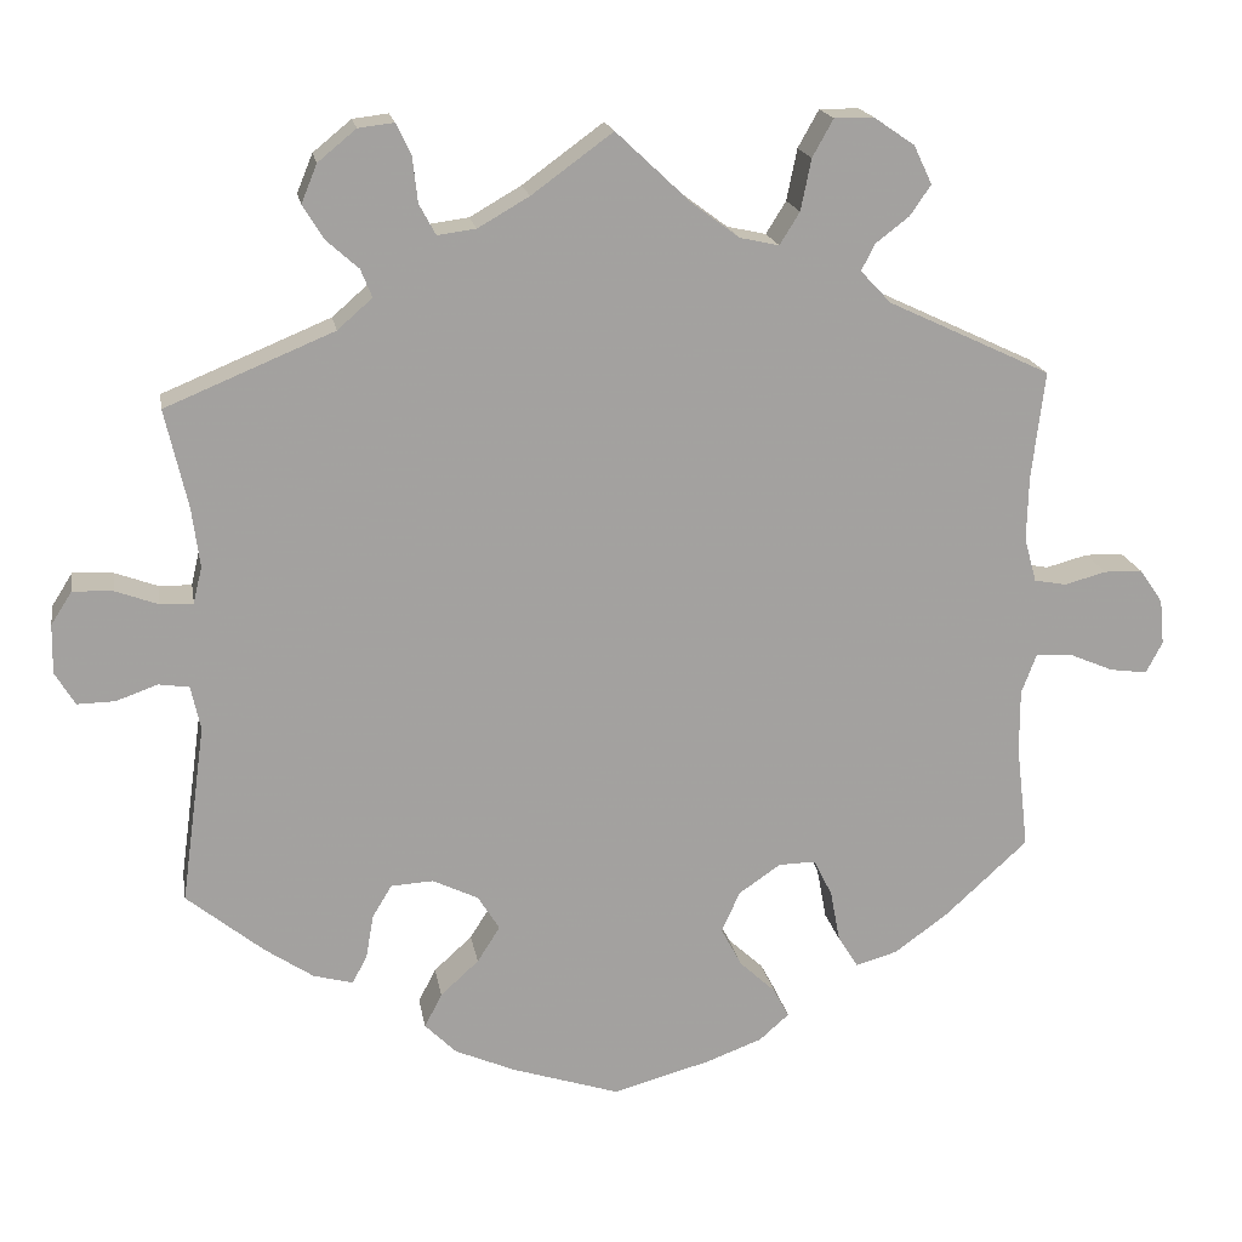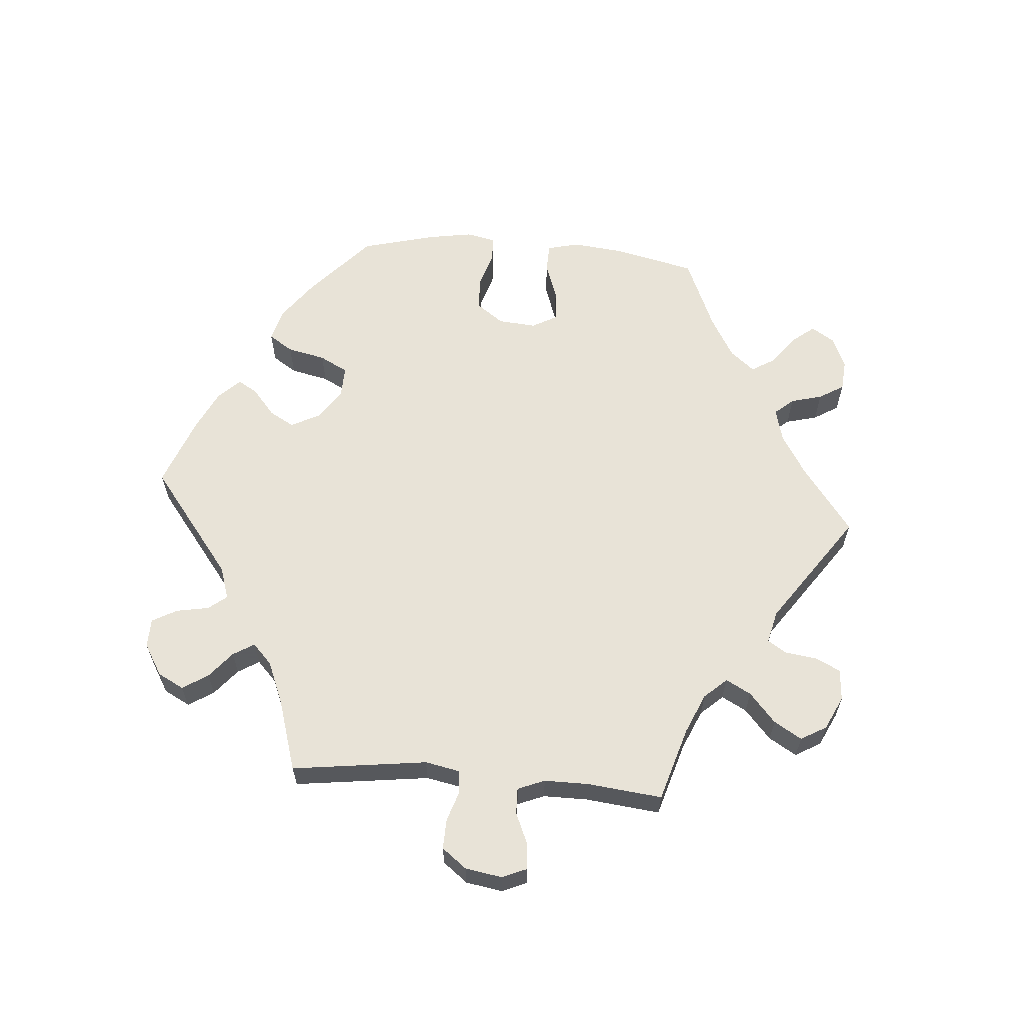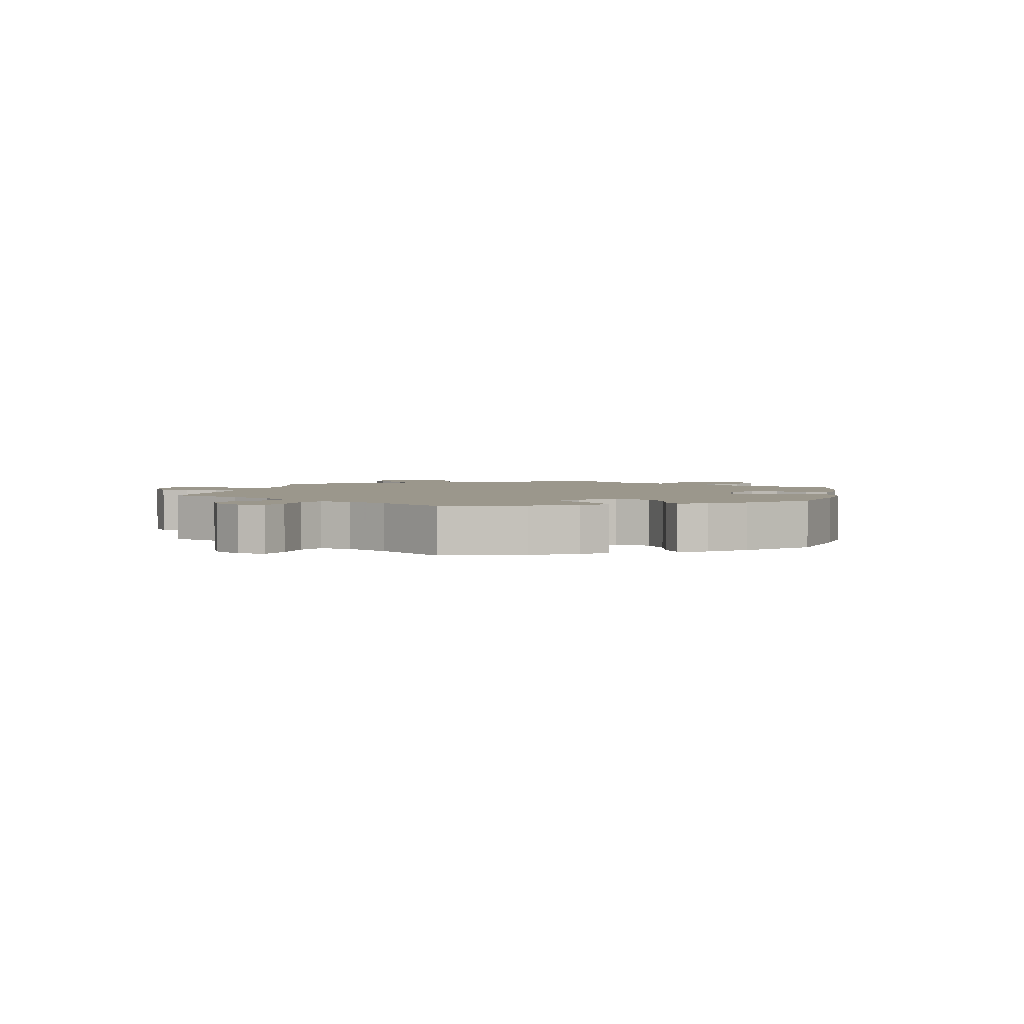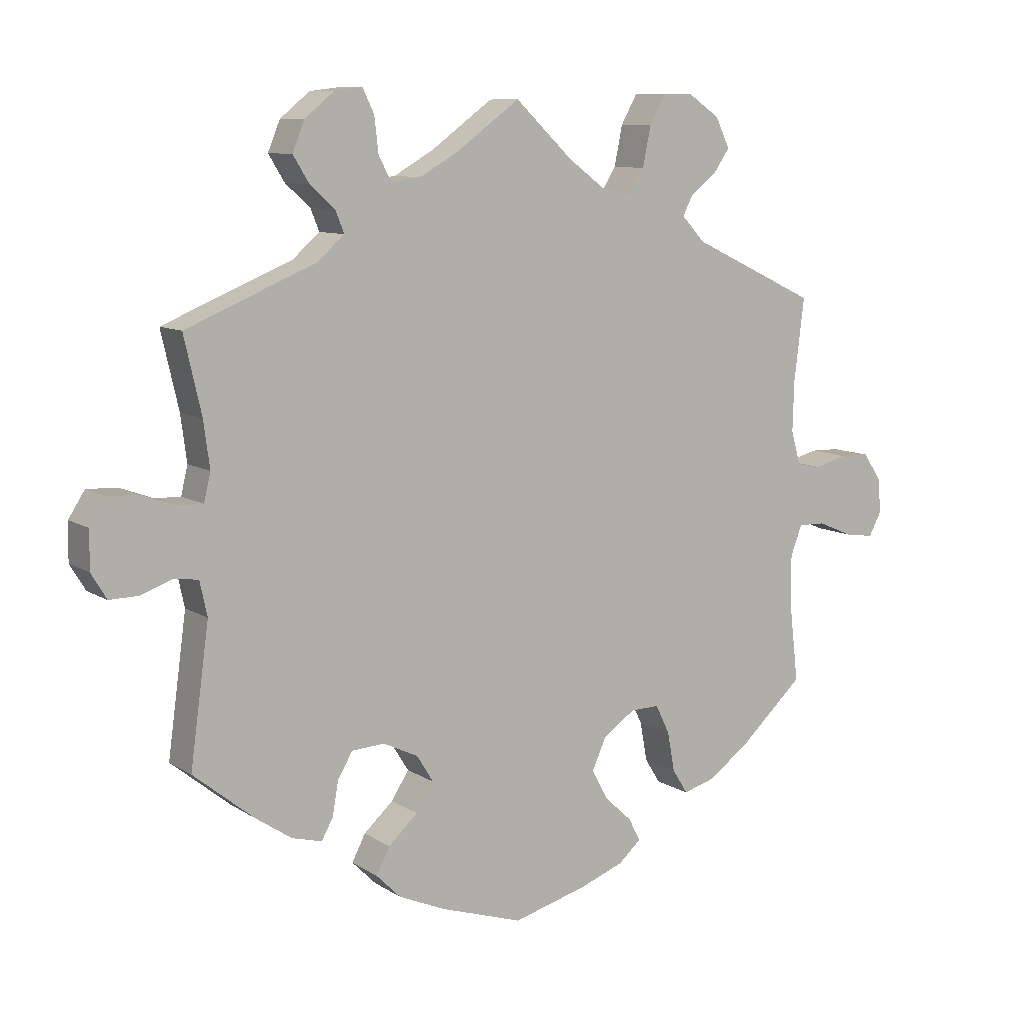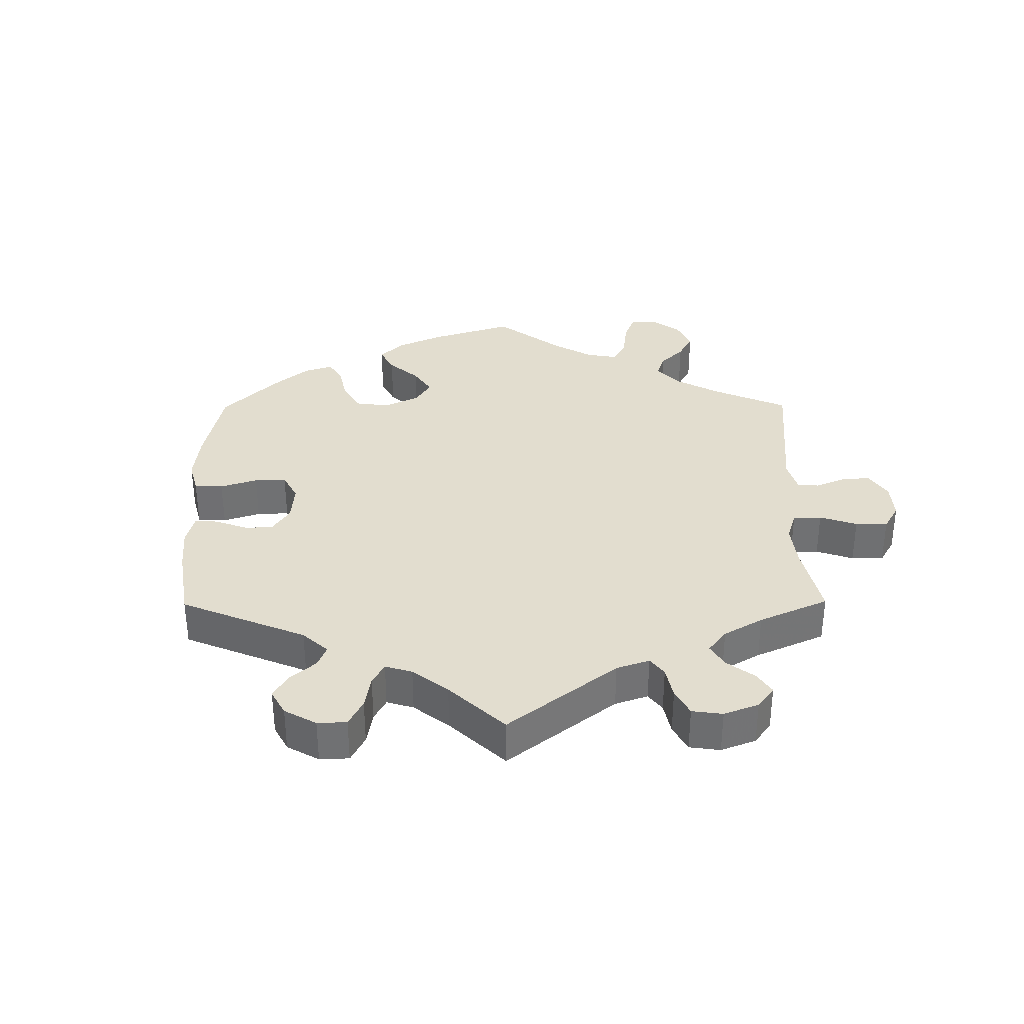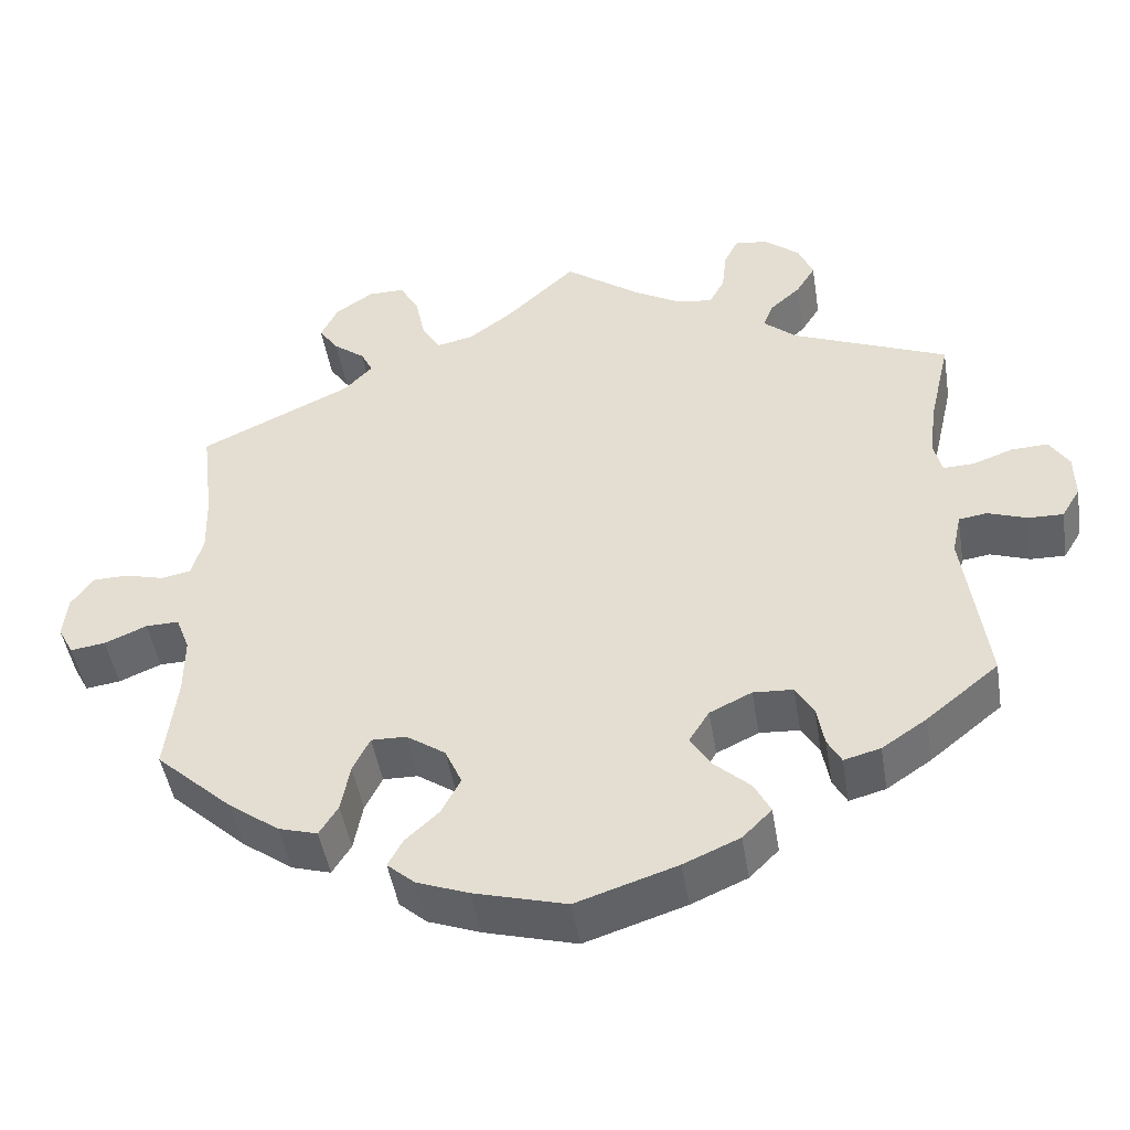
<metadata>
{"format":"obj","ext":"obj","renderer":"f3d","projection":"perspective","resolution":1024,"background":"white","views":[{"elev":18.0,"azim":-9.7,"up":"+Z"},{"elev":61.9,"azim":-25.3,"up":"+Y"},{"elev":2.7,"azim":131.9,"up":"+Y"},{"elev":9.4,"azim":-32.2,"up":"+Z"},{"elev":35.0,"azim":-60.4,"up":"+Y"},{"elev":-46.9,"azim":-170.8,"up":"+Z"}]}
</metadata>
<code>
v -0.307 0.07 0.369
v -0.267 0.07 0.404
v -0.28 0.07 0.436
v -0.317 0.07 0.469
v -0.341 0.07 0.508
v -0.323 0.07 0.552
v -0.279 0.07 0.588
v -0.238 0.07 0.593
v -0.221 0.07 0.558
v -0.215 0.07 0.505
v -0.196 0.07 0.47
v -0.152 0.07 0.476
v -0.093 0.07 0.51
v 0 0.07 0.578
v 0.086 0.07 0.497
v 0.14 0.07 0.457
v 0.185 0.07 0.447
v 0.208 0.07 0.484
v 0.22 0.07 0.543
v 0.244 0.07 0.586
v 0.289 0.07 0.586
v 0.336 0.07 0.554
v 0.357 0.07 0.51
v 0.333 0.07 0.475
v 0.294 0.07 0.445
v 0.279 0.07 0.415
v 0.314 0.07 0.378
v 0.501 0.07 0.29
v 0.486 0.07 0.167
v 0.484 0.07 0.093
v 0.498 0.07 0.042
v 0.535 0.07 0.035
v 0.583 0.07 0.048
v 0.627 0.07 0.047
v 0.654 0.07 0.008
v 0.659 0.07 -0.044
v 0.64 0.07 -0.08
v 0.597 0.07 -0.074
v 0.545 0.07 -0.052
v 0.504 0.07 -0.051
v 0.487 0.07 -0.096
v 0.487 0.07 -0.168
v 0.501 0.07 -0.288
v 0.406 0.07 -0.375
v 0.344 0.07 -0.42
v 0.296 0.07 -0.434
v 0.273 0.07 -0.397
v 0.262 0.07 -0.338
v 0.241 0.07 -0.295
v 0.198 0.07 -0.296
v 0.15 0.07 -0.329
v 0.129 0.07 -0.376
v 0.153 0.07 -0.421
v 0.194 0.07 -0.459
v 0.212 0.07 -0.493
v 0.178 0.07 -0.523
v 0.114 0.07 -0.547
v 0.001 0.07 -0.578
v -0.123 0.07 -0.538
v -0.192 0.07 -0.508
v -0.228 0.07 -0.472
v -0.208 0.07 -0.433
v -0.164 0.07 -0.393
v -0.138 0.07 -0.352
v -0.163 0.07 -0.312
v -0.215 0.07 -0.287
v -0.264 0.07 -0.29
v -0.286 0.07 -0.327
v -0.295 0.07 -0.378
v -0.312 0.07 -0.409
v -0.357 0.07 -0.397
v -0.412 0.07 -0.36
v -0.501 0.07 -0.288
v -0.473 0.07 -0.083
v -0.484 0.07 -0.032
v -0.519 0.07 -0.027
v -0.567 0.07 -0.044
v -0.61 0.07 -0.045
v -0.633 0.07 -0.007
v -0.632 0.07 0.049
v -0.608 0.07 0.087
v -0.562 0.07 0.085
v -0.513 0.07 0.067
v -0.475 0.07 0.066
v -0.465 0.07 0.108
v -0.474 0.07 0.176
v -0.5 0.07 0.289
v -0.307 0 0.369
v -0.267 0 0.404
v -0.28 0 0.436
v -0.317 0 0.469
v -0.341 0 0.508
v -0.323 0 0.552
v -0.279 0 0.588
v -0.238 0 0.593
v -0.221 0 0.558
v -0.215 0 0.505
v -0.196 0 0.47
v -0.152 0 0.476
v -0.093 0 0.51
v 0 0 0.578
v 0.086 0 0.497
v 0.14 0 0.457
v 0.185 0 0.447
v 0.208 0 0.484
v 0.22 0 0.543
v 0.244 0 0.586
v 0.289 0 0.586
v 0.336 0 0.554
v 0.357 0 0.51
v 0.333 0 0.475
v 0.294 0 0.445
v 0.279 0 0.415
v 0.314 0 0.378
v 0.501 0 0.29
v 0.486 0 0.167
v 0.484 0 0.093
v 0.498 0 0.042
v 0.535 0 0.035
v 0.583 0 0.048
v 0.627 0 0.047
v 0.654 0 0.008
v 0.659 0 -0.044
v 0.64 0 -0.08
v 0.597 0 -0.074
v 0.545 0 -0.052
v 0.504 0 -0.051
v 0.487 0 -0.096
v 0.487 0 -0.168
v 0.501 0 -0.288
v 0.406 0 -0.375
v 0.344 0 -0.42
v 0.296 0 -0.434
v 0.273 0 -0.397
v 0.262 0 -0.338
v 0.241 0 -0.295
v 0.198 0 -0.296
v 0.15 0 -0.329
v 0.129 0 -0.376
v 0.153 0 -0.421
v 0.194 0 -0.459
v 0.212 0 -0.493
v 0.178 0 -0.523
v 0.114 0 -0.547
v 0.001 0 -0.578
v -0.123 0 -0.538
v -0.192 0 -0.508
v -0.228 0 -0.472
v -0.208 0 -0.433
v -0.164 0 -0.393
v -0.138 0 -0.352
v -0.163 0 -0.312
v -0.215 0 -0.287
v -0.264 0 -0.29
v -0.286 0 -0.327
v -0.295 0 -0.378
v -0.312 0 -0.409
v -0.357 0 -0.397
v -0.412 0 -0.36
v -0.501 0 -0.288
v -0.473 0 -0.083
v -0.484 0 -0.032
v -0.519 0 -0.027
v -0.567 0 -0.044
v -0.61 0 -0.045
v -0.633 0 -0.007
v -0.632 0 0.049
v -0.608 0 0.087
v -0.562 0 0.085
v -0.513 0 0.067
v -0.475 0 0.066
v -0.465 0 0.108
v -0.474 0 0.176
v -0.5 0 0.289
f 86 87 1
f 85 86 1 2
f 84 85 2
f 80 81 82 83
f 80 83 84
f 79 80 84
f 76 77 78 79
f 75 76 79 84
f 74 75 84 2
f 72 73 74 2
f 68 69 70 71
f 67 68 71 72
f 60 61 62 63
f 60 63 64
f 59 60 64
f 58 59 64
f 57 58 64
f 56 57 64 65
f 53 54 55 56
f 52 53 56 65
f 45 46 47 48
f 45 48 49
f 42 43 44 45
f 41 42 45 49
f 40 41 49 50
f 36 37 38 39
f 36 39 40
f 35 36 40
f 32 33 34 35
f 31 32 35 40
f 30 31 40 50
f 27 28 29
f 26 27 29 30
f 22 23 24 25
f 22 25 26
f 21 22 26
f 18 19 20 21
f 17 18 21 26
f 16 17 26 30
f 13 14 15
f 12 13 15 16
f 11 12 16 30
f 7 8 9 10
f 7 10 11
f 6 7 11
f 3 4 5 6
f 2 3 6 11
f 67 72 2 11
f 51 52 65 66
f 30 50 51 66
f 11 30 66 67
f 88 174 173
f 89 88 173 172
f 89 172 171
f 170 169 168 167
f 171 170 167
f 171 167 166
f 166 165 164 163
f 171 166 163 162
f 89 171 162 161
f 89 161 160 159
f 158 157 156 155
f 159 158 155 154
f 150 149 148 147
f 151 150 147
f 151 147 146
f 151 146 145
f 151 145 144
f 152 151 144 143
f 143 142 141 140
f 152 143 140 139
f 135 134 133 132
f 136 135 132
f 132 131 130 129
f 136 132 129 128
f 137 136 128 127
f 126 125 124 123
f 127 126 123
f 127 123 122
f 122 121 120 119
f 127 122 119 118
f 137 127 118 117
f 116 115 114
f 117 116 114 113
f 112 111 110 109
f 113 112 109
f 113 109 108
f 108 107 106 105
f 113 108 105 104
f 117 113 104 103
f 102 101 100
f 103 102 100 99
f 117 103 99 98
f 97 96 95 94
f 98 97 94
f 98 94 93
f 93 92 91 90
f 98 93 90 89
f 98 89 159 154
f 153 152 139 138
f 153 138 137 117
f 154 153 117 98
f 1 88 89 2
f 2 89 90 3
f 3 90 91 4
f 4 91 92 5
f 5 92 93 6
f 6 93 94 7
f 7 94 95 8
f 8 95 96 9
f 9 96 97 10
f 10 97 98 11
f 11 98 99 12
f 12 99 100 13
f 13 100 101 14
f 14 101 102 15
f 15 102 103 16
f 16 103 104 17
f 17 104 105 18
f 18 105 106 19
f 19 106 107 20
f 20 107 108 21
f 21 108 109 22
f 22 109 110 23
f 23 110 111 24
f 24 111 112 25
f 25 112 113 26
f 26 113 114 27
f 27 114 115 28
f 28 115 116 29
f 29 116 117 30
f 30 117 118 31
f 31 118 119 32
f 32 119 120 33
f 33 120 121 34
f 34 121 122 35
f 35 122 123 36
f 36 123 124 37
f 37 124 125 38
f 38 125 126 39
f 39 126 127 40
f 40 127 128 41
f 41 128 129 42
f 42 129 130 43
f 43 130 131 44
f 44 131 132 45
f 45 132 133 46
f 46 133 134 47
f 47 134 135 48
f 48 135 136 49
f 49 136 137 50
f 50 137 138 51
f 51 138 139 52
f 52 139 140 53
f 53 140 141 54
f 54 141 142 55
f 55 142 143 56
f 56 143 144 57
f 57 144 145 58
f 58 145 146 59
f 59 146 147 60
f 60 147 148 61
f 61 148 149 62
f 62 149 150 63
f 63 150 151 64
f 64 151 152 65
f 65 152 153 66
f 66 153 154 67
f 67 154 155 68
f 68 155 156 69
f 69 156 157 70
f 70 157 158 71
f 71 158 159 72
f 72 159 160 73
f 73 160 161 74
f 74 161 162 75
f 75 162 163 76
f 76 163 164 77
f 77 164 165 78
f 78 165 166 79
f 79 166 167 80
f 80 167 168 81
f 81 168 169 82
f 82 169 170 83
f 83 170 171 84
f 84 171 172 85
f 85 172 173 86
f 86 173 174 87
f 87 174 88 1

</code>
